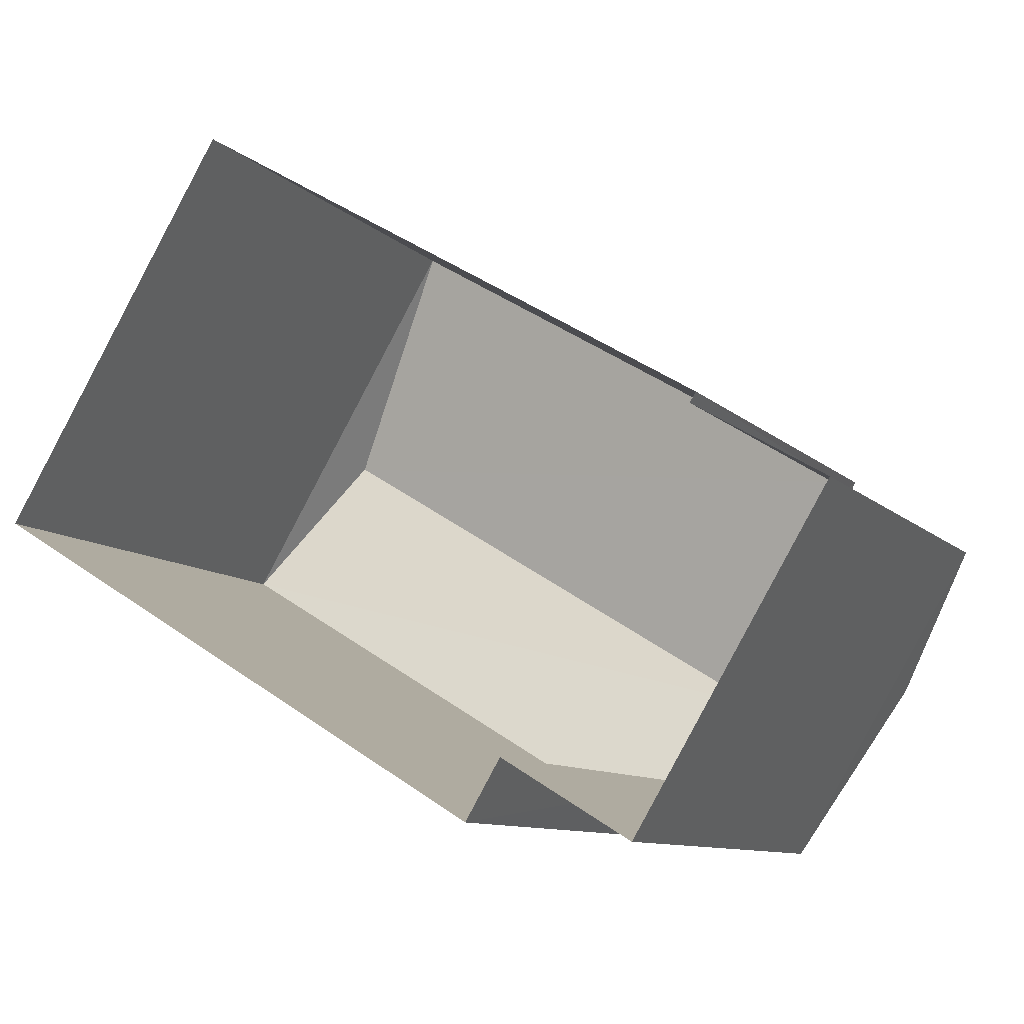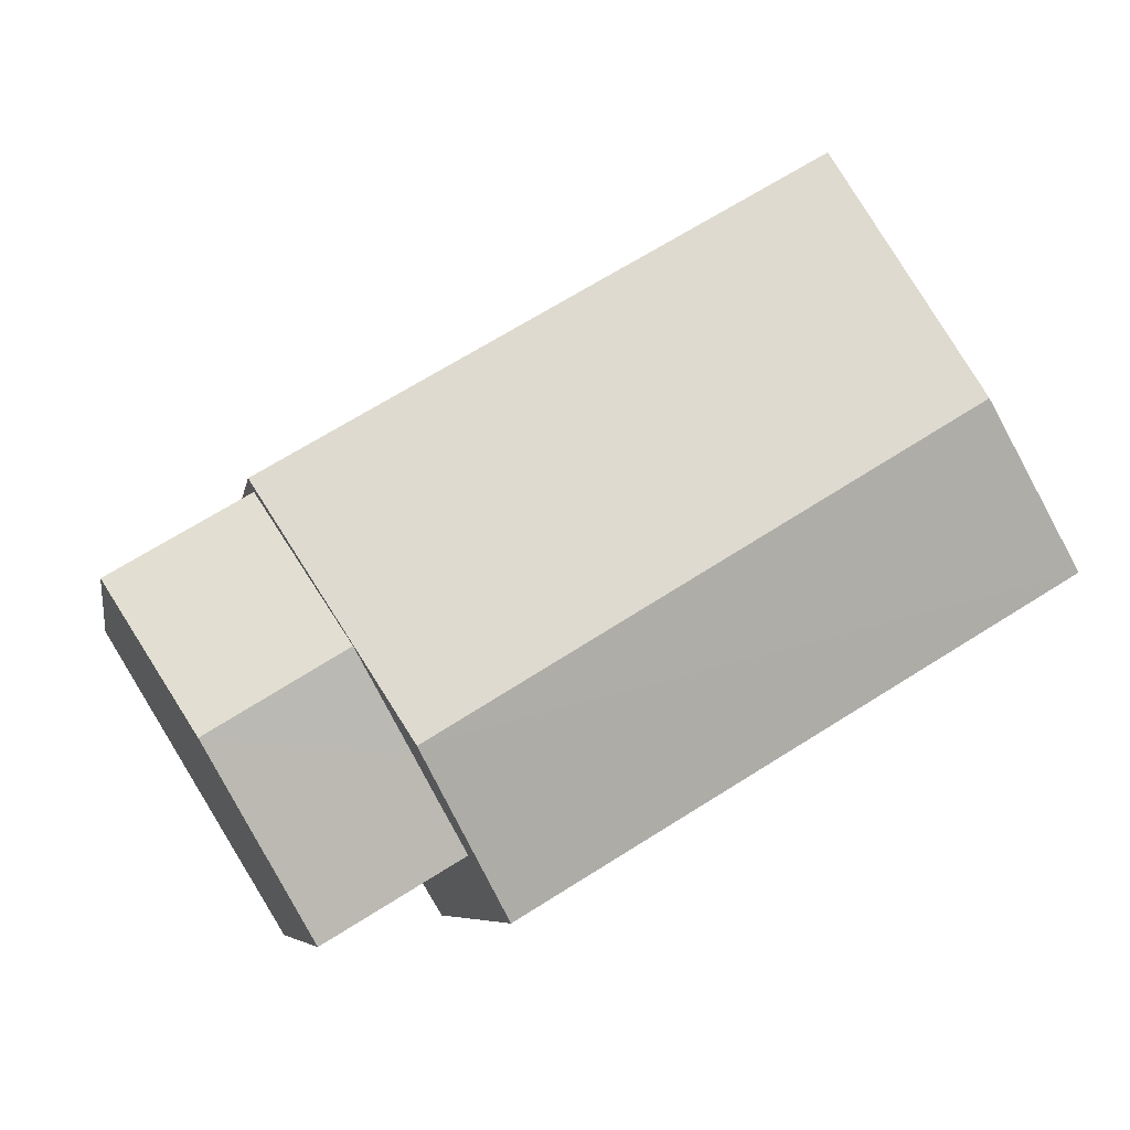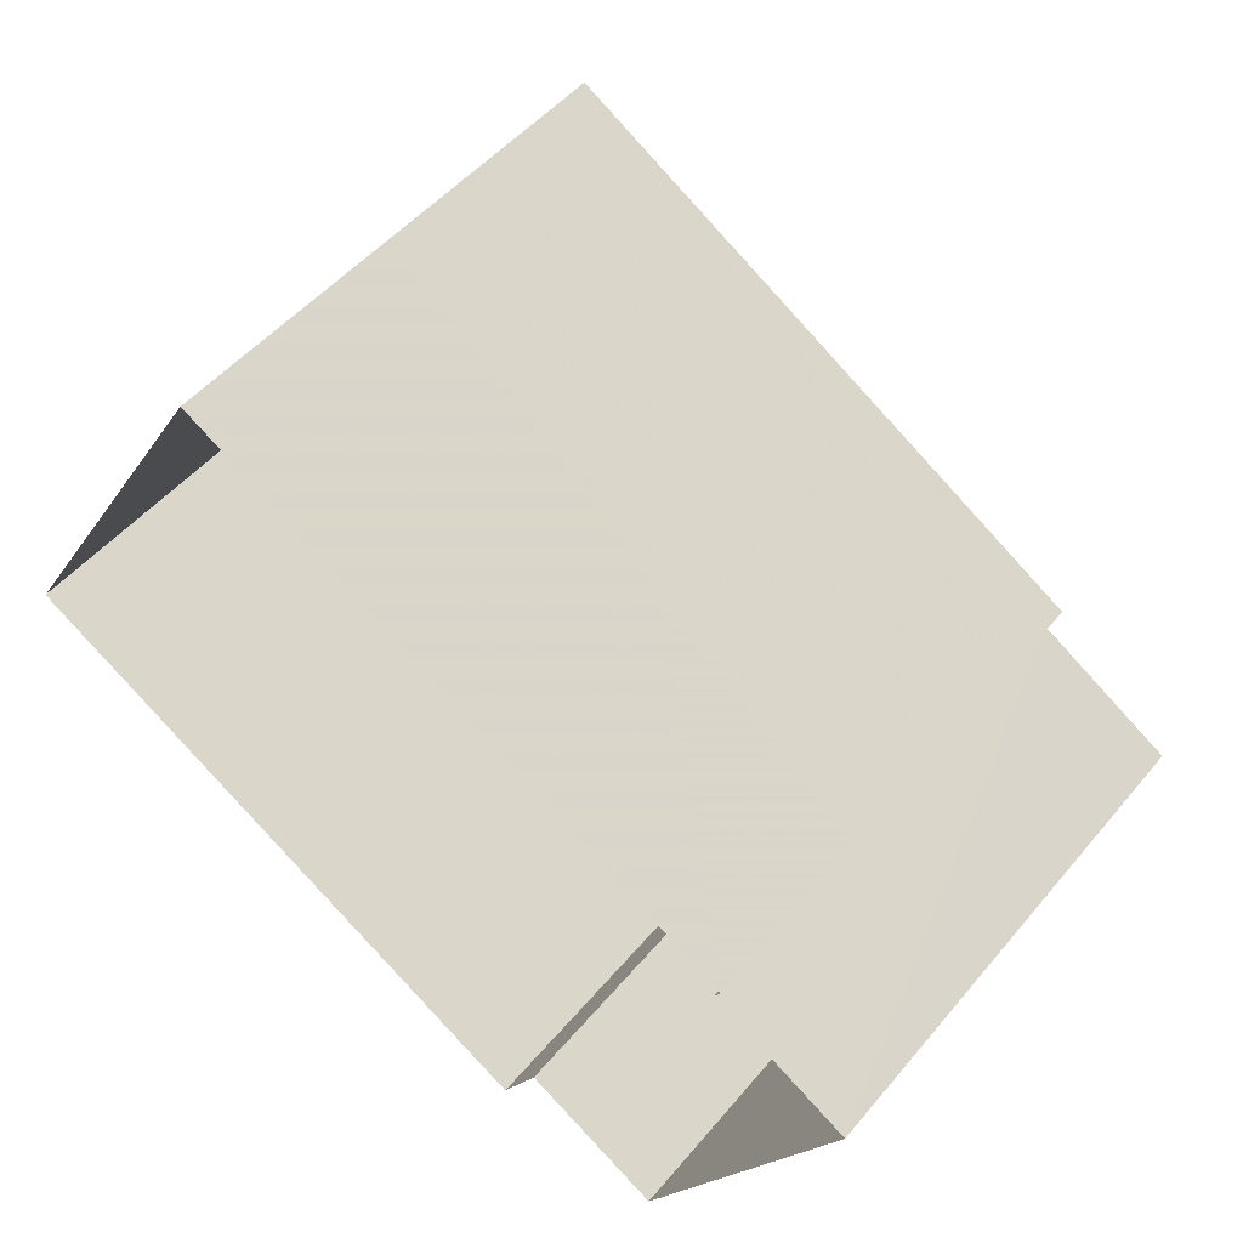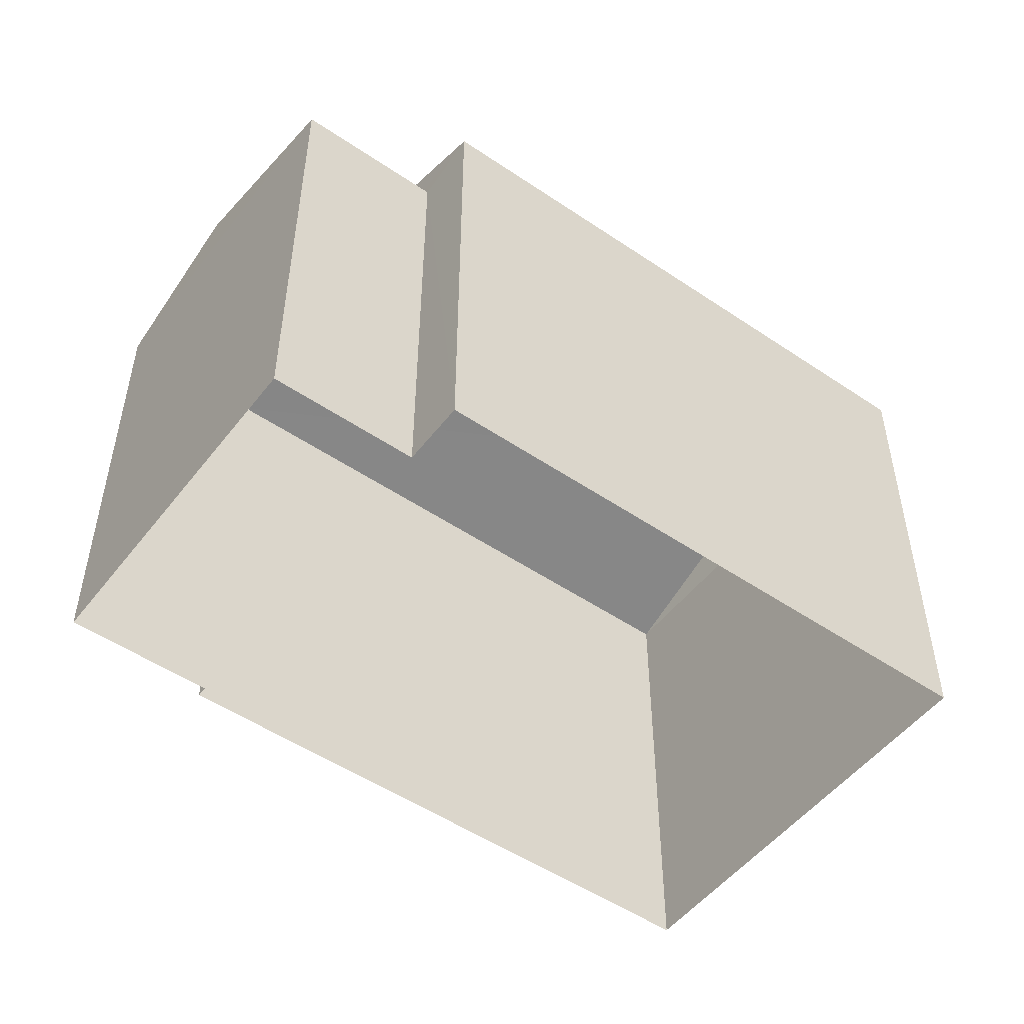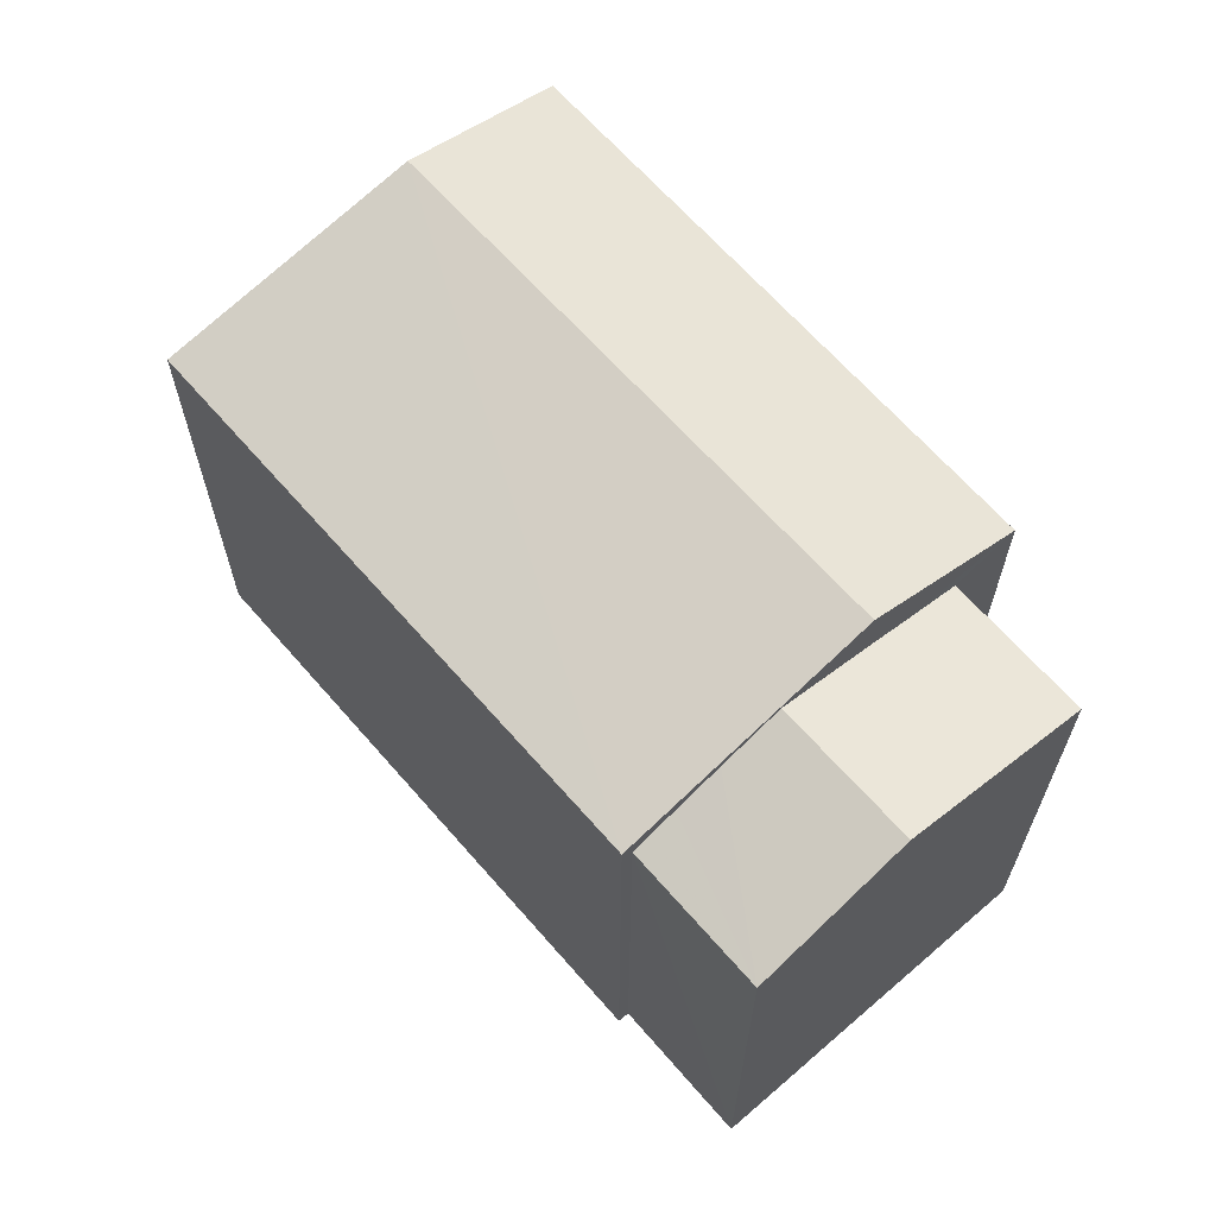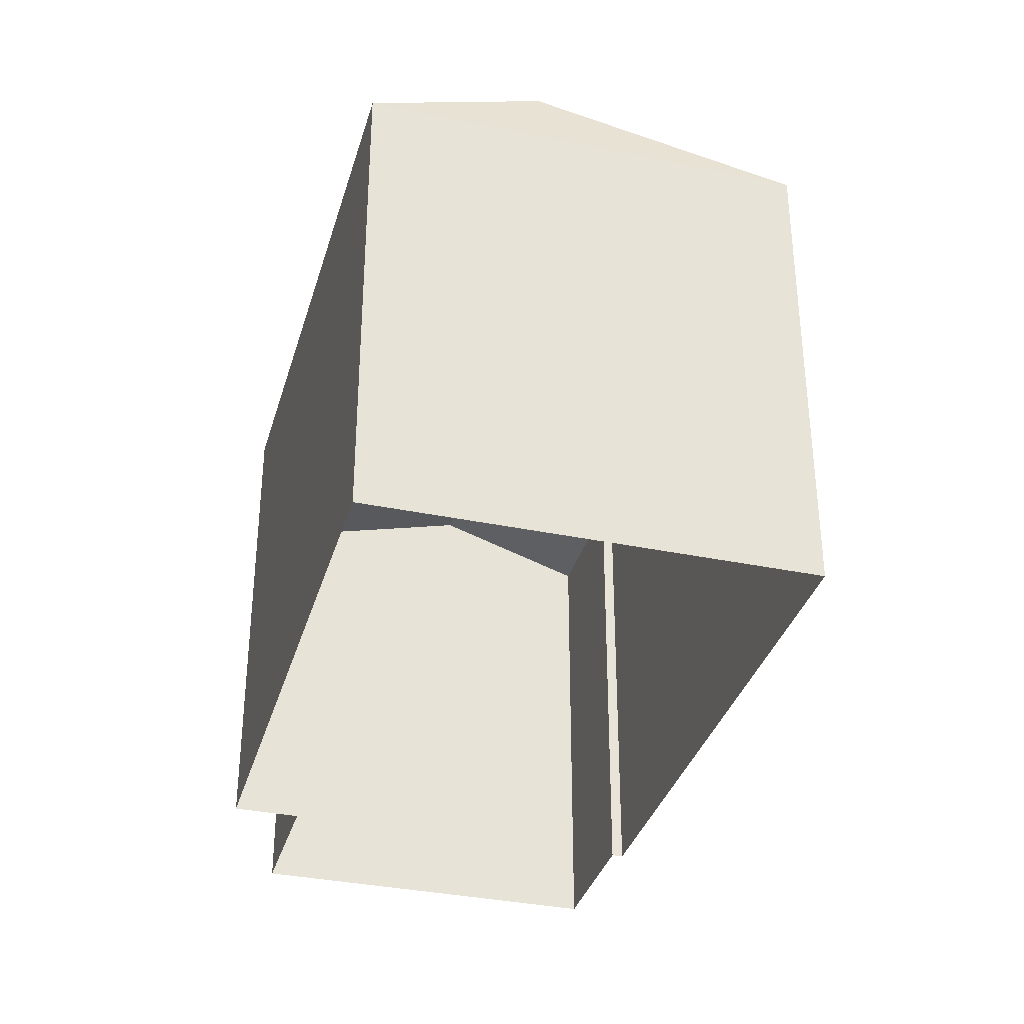
<metadata>
{"format":"obj","ext":"obj","renderer":"f3d","projection":"perspective","resolution":1024,"background":"white","views":[{"elev":-9.9,"azim":-154.7,"up":"+Y"},{"elev":-7.1,"azim":-9.7,"up":"+Y"},{"elev":49.6,"azim":-141.9,"up":"+Y"},{"elev":-51.0,"azim":-5.3,"up":"+Z"},{"elev":65.4,"azim":-99.8,"up":"+Z"},{"elev":-34.8,"azim":105.6,"up":"+Z"}]}
</metadata>
<code>
v -9374 -3.656e+04 15.65
v -9374 -3.656e+04 15.65
v -9366 -3.656e+04 15.65
v -9370 -3.655e+04 15.65
v -9377 -3.656e+04 15.65
v -9377 -3.656e+04 15.65
v -9376 -3.656e+04 15.65
v -9379 -3.656e+04 15.65
v -9376 -3.656e+04 22.93
v -9378 -3.656e+04 23.23
v -9376 -3.656e+04 23.23
v -9379 -3.656e+04 22.49
v -9377 -3.656e+04 22.71
v -9377 -3.656e+04 22.49
v -9375 -3.656e+04 22.85
v -9374 -3.656e+04 22.48
v -9375 -3.656e+04 22.7
v -9376 -3.656e+04 22.48
v -9370 -3.655e+04 22.7
v -9377 -3.656e+04 22.71
v -9368 -3.656e+04 23.63
v -9375 -3.656e+04 23.63
v -9366 -3.656e+04 22.7
v -9374 -3.656e+04 22.7
f 1 2 3
f 3 2 4
f 5 4 6
f 6 2 7
f 6 7 8
f 4 2 6
f 9 10 11
f 9 12 10
f 13 14 12
f 9 13 12
f 11 10 15
f 16 17 18
f 15 10 18
f 17 15 18
f 19 20 21
f 20 22 21
f 23 21 22
f 24 23 22
f 21 23 19
f 10 12 18
f 18 8 7
f 18 12 8
f 14 8 12
f 14 6 8
f 16 18 7
f 2 16 7
f 20 13 9
f 20 11 22
f 17 24 22
f 15 17 22
f 11 15 22
f 20 9 11
f 24 16 1
f 1 16 2
f 17 16 24
f 6 14 5
f 5 14 20
f 14 13 20
f 19 4 5
f 20 19 5
f 23 3 4
f 19 23 4
f 23 1 3
f 23 24 1

</code>
